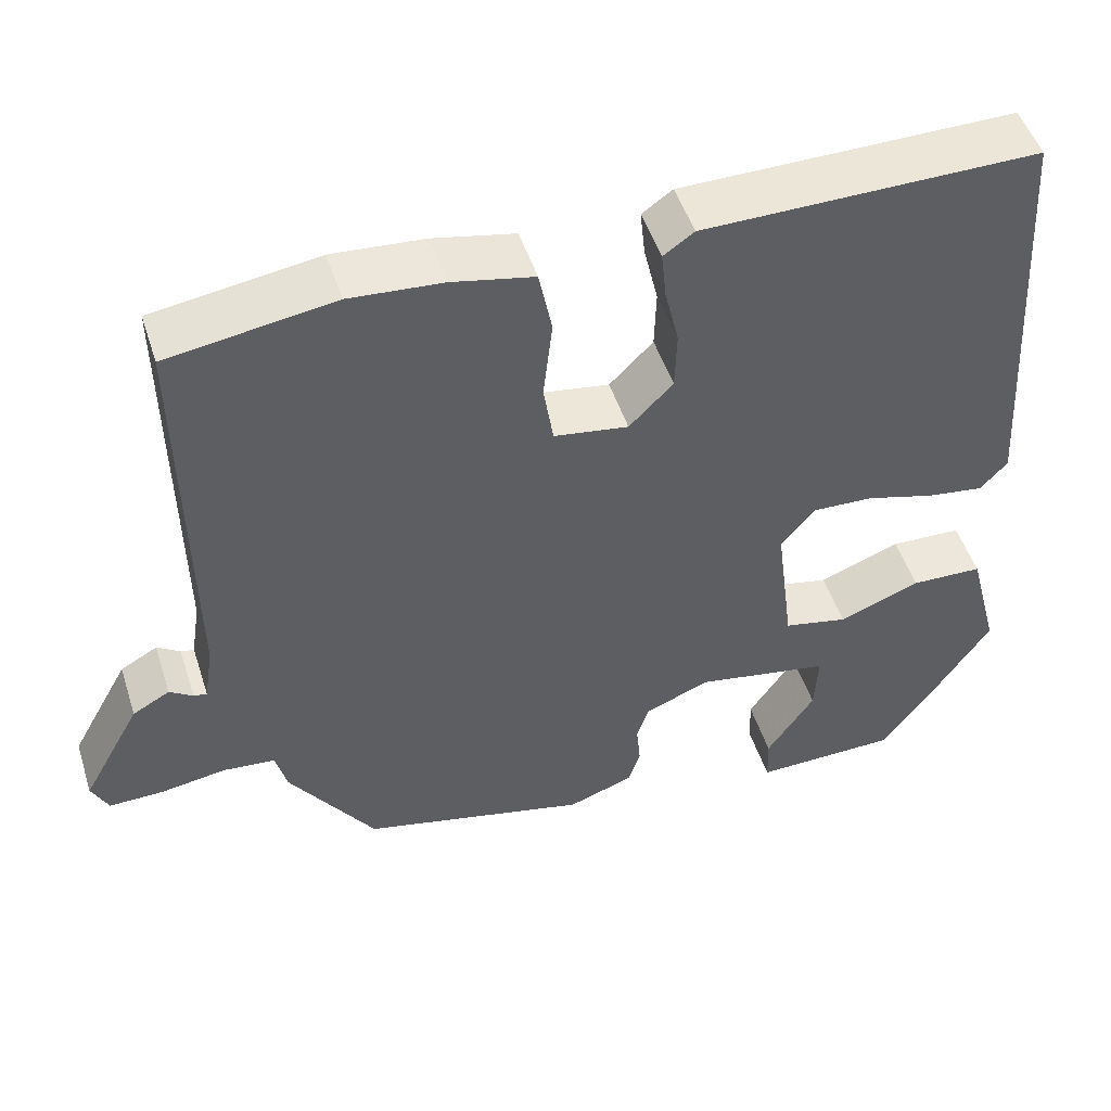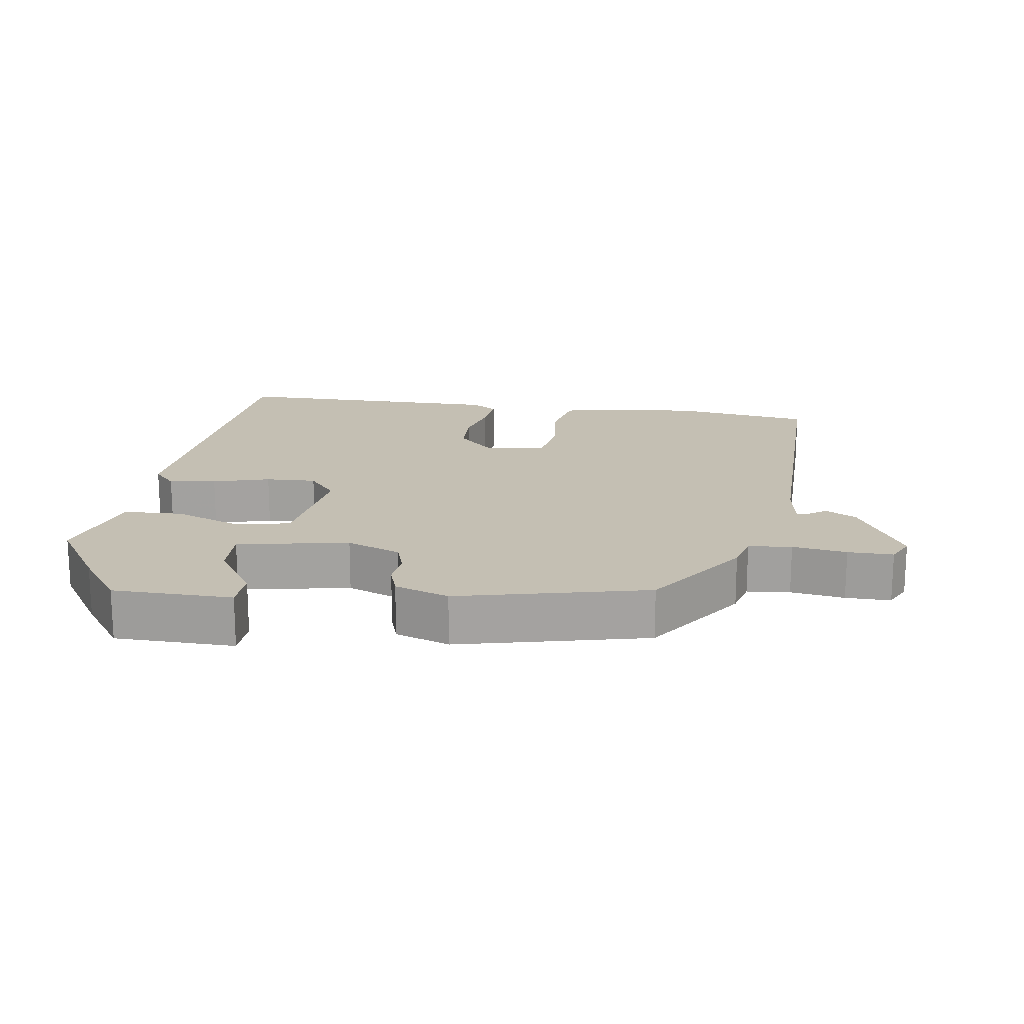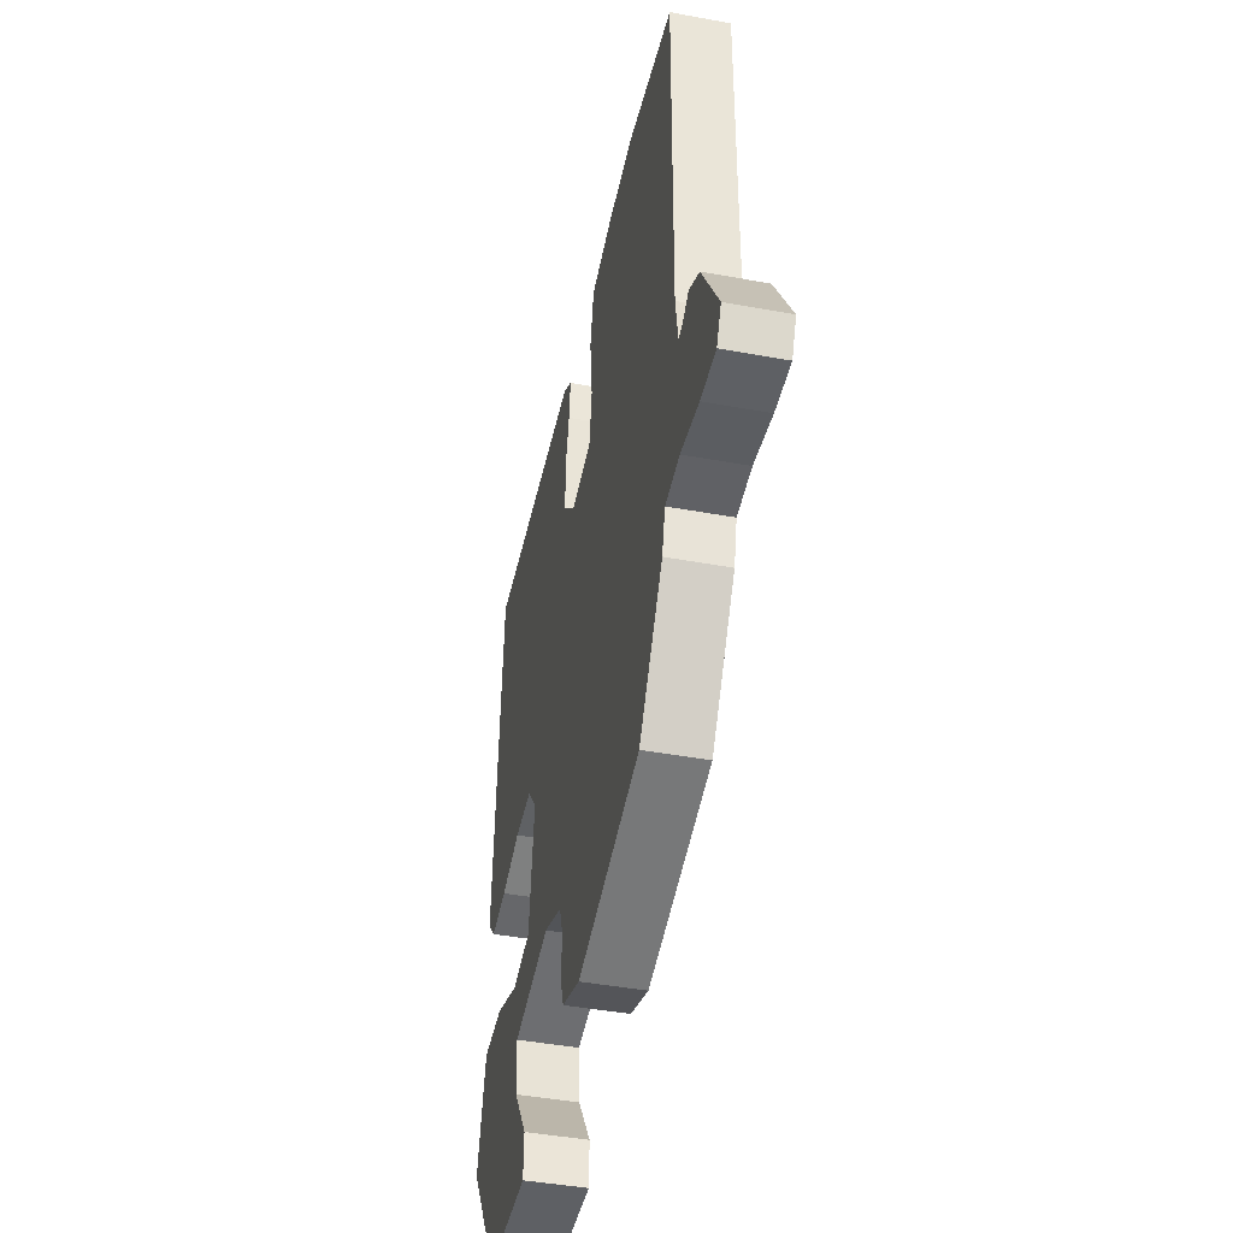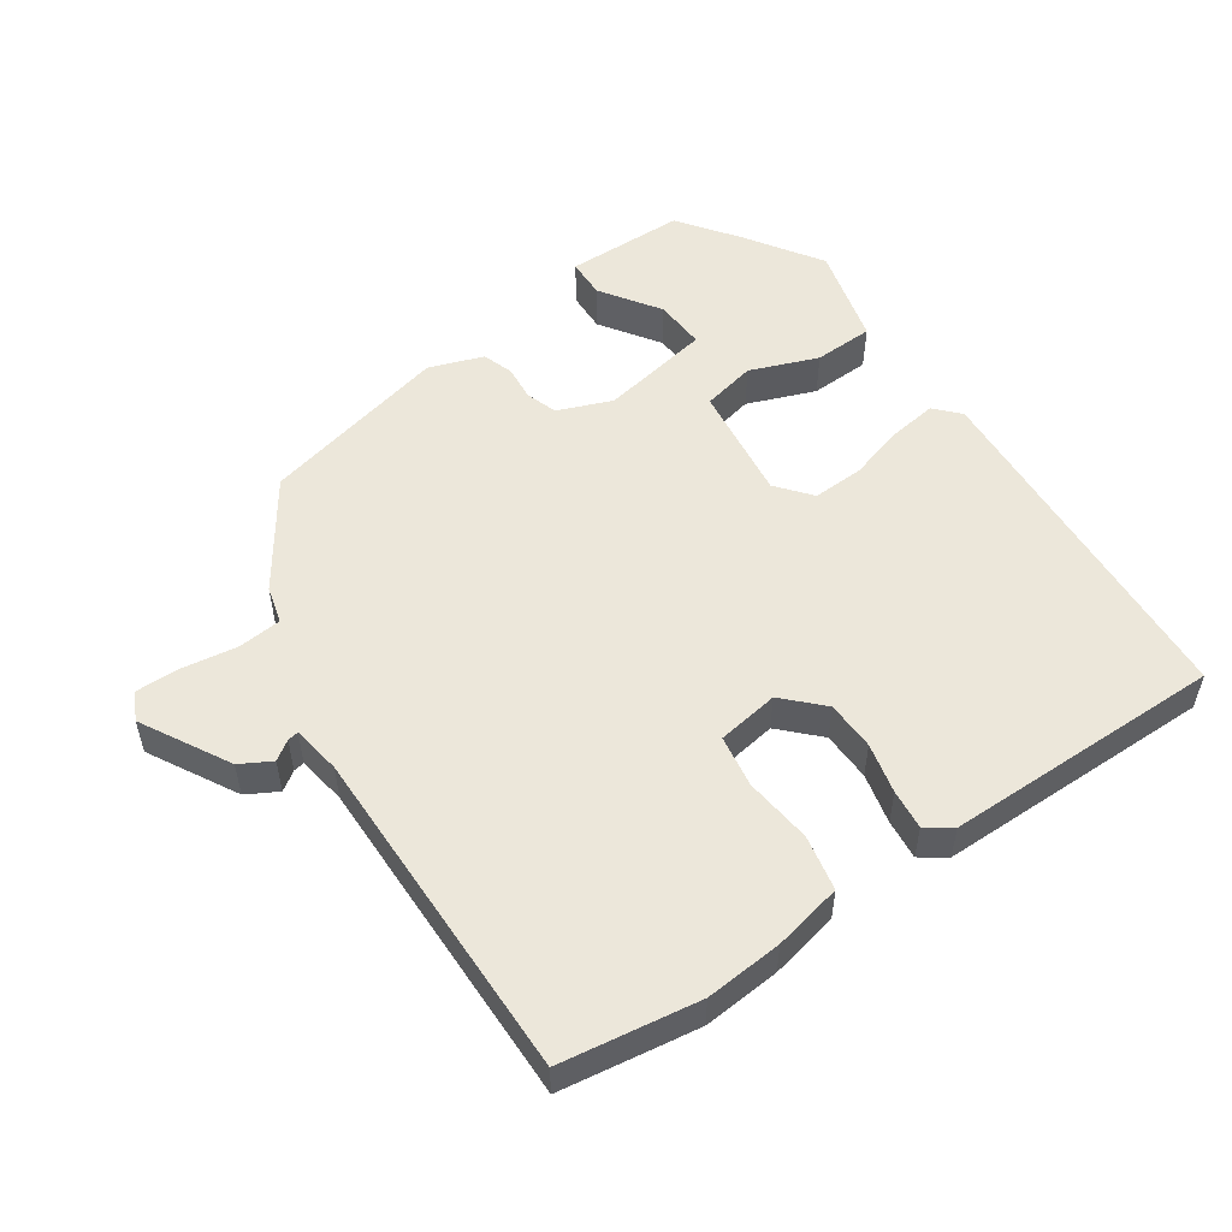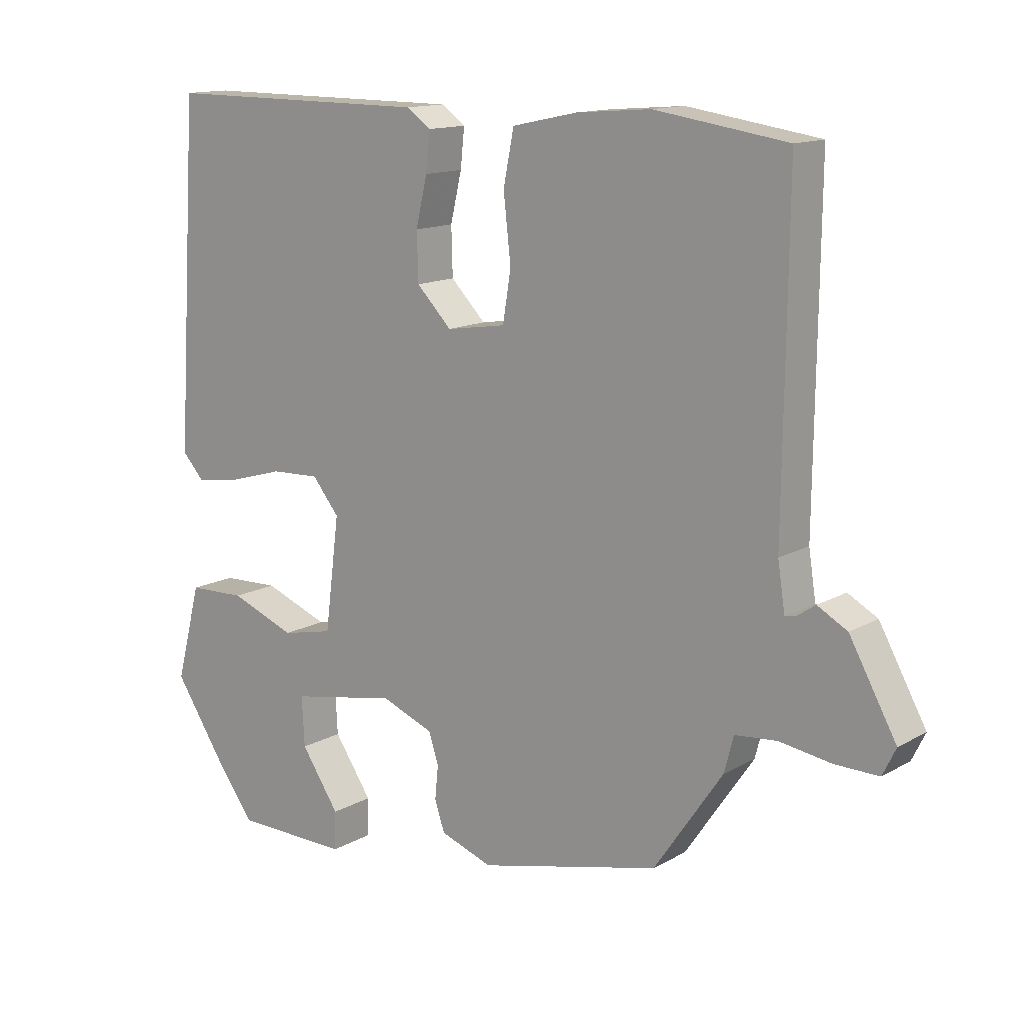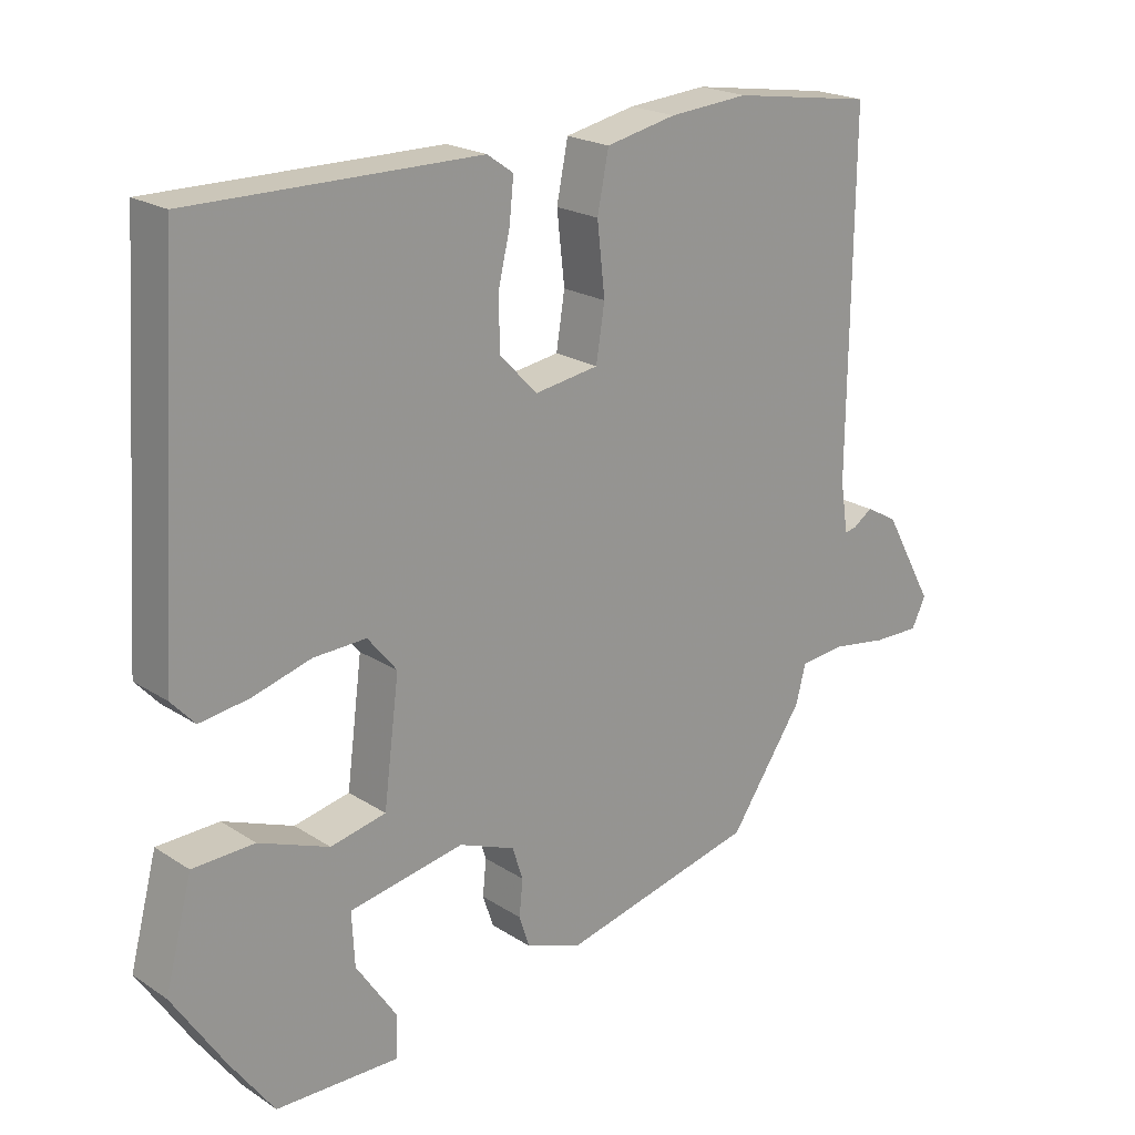
<metadata>
{"format":"obj","ext":"obj","renderer":"f3d","projection":"perspective","resolution":1024,"background":"white","views":[{"elev":50.0,"azim":-17.8,"up":"+Z"},{"elev":17.7,"azim":-171.5,"up":"+Y"},{"elev":-43.9,"azim":-102.2,"up":"+Z"},{"elev":53.1,"azim":-34.5,"up":"+Y"},{"elev":13.7,"azim":-141.3,"up":"+Z"},{"elev":21.0,"azim":139.0,"up":"+Z"}]}
</metadata>
<code>
v -0.346 0.07 -0.438
v -0.45 0.07 -0.286
v -0.464 0.07 -0.232
v -0.527 0.07 -0.226
v -0.606 0.07 -0.238
v -0.672 0.07 -0.239
v -0.692 0.07 -0.198
v -0.621 0.07 -0.07
v -0.576 0.07 -0.045
v -0.548 0.07 -0.064
v -0.532 0.07 -0.067
v -0.521 0.07 0.004
v -0.526 0.07 0.496
v -0.326 0.07 0.526
v -0.214 0.07 0.517
v -0.115 0.07 0.496
v -0.099 0.07 0.416
v -0.11 0.07 0.318
v -0.098 0.07 0.242
v -0.008 0.07 0.228
v 0.045 0.07 0.282
v 0.047 0.07 0.354
v 0.03 0.07 0.427
v 0.024 0.07 0.485
v 0.061 0.07 0.511
v 0.466 0.07 0.513
v 0.499 0.07 -0.006
v 0.466 0.07 -0.042
v 0.397 0.07 -0.032
v 0.314 0.07 -0.008
v 0.24 0.07 -0.005
v 0.199 0.07 -0.055
v 0.221 0.07 -0.226
v 0.299 0.07 -0.243
v 0.398 0.07 -0.205
v 0.485 0.07 -0.208
v 0.523 0.07 -0.353
v 0.45 0.07 -0.464
v 0.388 0.07 -0.549
v 0.214 0.07 -0.552
v 0.212 0.07 -0.494
v 0.27 0.07 -0.408
v 0.274 0.07 -0.333
v 0.112 0.07 -0.303
v 0.033 0.07 -0.334
v 0.018 0.07 -0.38
v 0.023 0.07 -0.431
v 0.008 0.07 -0.476
v -0.071 0.07 -0.504
v -0.346 0 -0.438
v -0.45 0 -0.286
v -0.464 0 -0.232
v -0.527 0 -0.226
v -0.606 0 -0.238
v -0.672 0 -0.239
v -0.692 0 -0.198
v -0.621 0 -0.07
v -0.576 0 -0.045
v -0.548 0 -0.064
v -0.532 0 -0.067
v -0.521 0 0.004
v -0.526 0 0.496
v -0.326 0 0.526
v -0.214 0 0.517
v -0.115 0 0.496
v -0.099 0 0.416
v -0.11 0 0.318
v -0.098 0 0.242
v -0.008 0 0.228
v 0.045 0 0.282
v 0.047 0 0.354
v 0.03 0 0.427
v 0.024 0 0.485
v 0.061 0 0.511
v 0.466 0 0.513
v 0.499 0 -0.006
v 0.466 0 -0.042
v 0.397 0 -0.032
v 0.314 0 -0.008
v 0.24 0 -0.005
v 0.199 0 -0.055
v 0.221 0 -0.226
v 0.299 0 -0.243
v 0.398 0 -0.205
v 0.485 0 -0.208
v 0.523 0 -0.353
v 0.45 0 -0.464
v 0.388 0 -0.549
v 0.214 0 -0.552
v 0.212 0 -0.494
v 0.27 0 -0.408
v 0.274 0 -0.333
v 0.112 0 -0.303
v 0.033 0 -0.334
v 0.018 0 -0.38
v 0.023 0 -0.431
v 0.008 0 -0.476
v -0.071 0 -0.504
f 46 47 48 49
f 45 46 49 1
f 44 45 1 2
f 39 40 41 42
f 39 42 43
f 38 39 43
f 37 38 43
f 34 35 36 37
f 33 34 37 43
f 27 28 29 30
f 27 30 31
f 26 27 31
f 25 26 31 32
f 22 23 24 25
f 21 22 25 32
f 15 16 17 18
f 15 18 19
f 12 13 14 15
f 11 12 15 19
f 7 8 9 10
f 7 10 11
f 4 5 6 7
f 3 4 7 11
f 44 2 3
f 44 3 11 19
f 33 43 44 19
f 20 21 32 33
f 19 20 33
f 98 97 96 95
f 50 98 95 94
f 51 50 94 93
f 91 90 89 88
f 92 91 88
f 92 88 87
f 92 87 86
f 86 85 84 83
f 92 86 83 82
f 79 78 77 76
f 80 79 76
f 80 76 75
f 81 80 75 74
f 74 73 72 71
f 81 74 71 70
f 67 66 65 64
f 68 67 64
f 64 63 62 61
f 68 64 61 60
f 59 58 57 56
f 60 59 56
f 56 55 54 53
f 60 56 53 52
f 52 51 93
f 68 60 52 93
f 68 93 92 82
f 82 81 70 69
f 82 69 68
f 1 50 51 2
f 2 51 52 3
f 3 52 53 4
f 4 53 54 5
f 5 54 55 6
f 6 55 56 7
f 7 56 57 8
f 8 57 58 9
f 9 58 59 10
f 10 59 60 11
f 11 60 61 12
f 12 61 62 13
f 13 62 63 14
f 14 63 64 15
f 15 64 65 16
f 16 65 66 17
f 17 66 67 18
f 18 67 68 19
f 19 68 69 20
f 20 69 70 21
f 21 70 71 22
f 22 71 72 23
f 23 72 73 24
f 24 73 74 25
f 25 74 75 26
f 26 75 76 27
f 27 76 77 28
f 28 77 78 29
f 29 78 79 30
f 30 79 80 31
f 31 80 81 32
f 32 81 82 33
f 33 82 83 34
f 34 83 84 35
f 35 84 85 36
f 36 85 86 37
f 37 86 87 38
f 38 87 88 39
f 39 88 89 40
f 40 89 90 41
f 41 90 91 42
f 42 91 92 43
f 43 92 93 44
f 44 93 94 45
f 45 94 95 46
f 46 95 96 47
f 47 96 97 48
f 48 97 98 49
f 49 98 50 1

</code>
